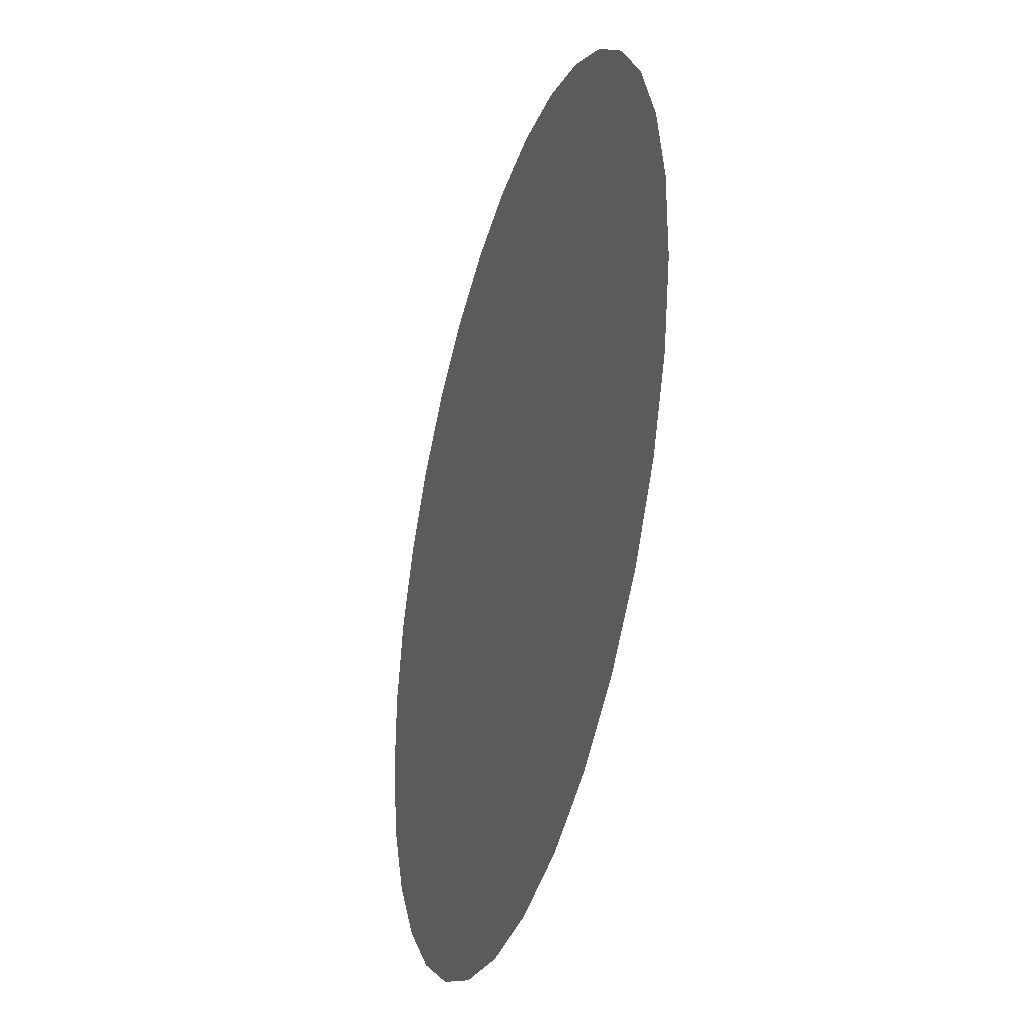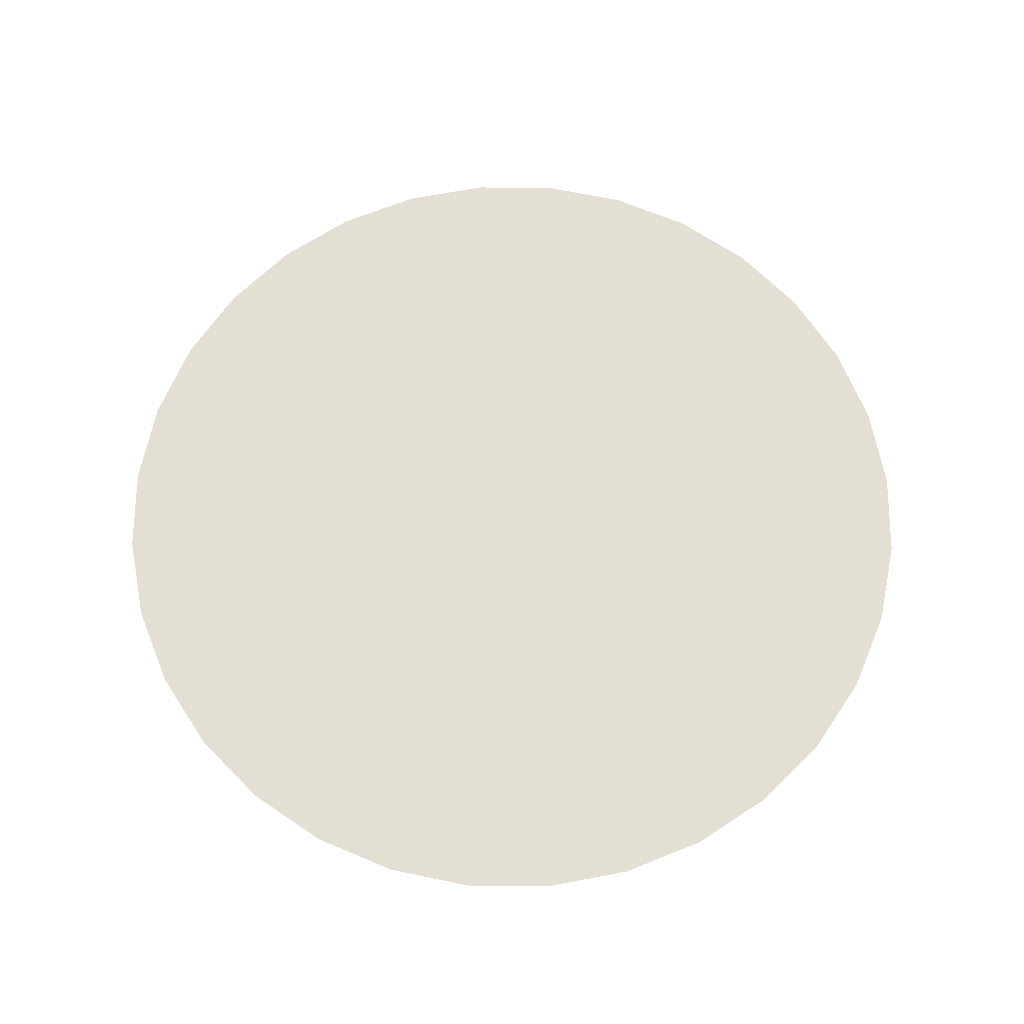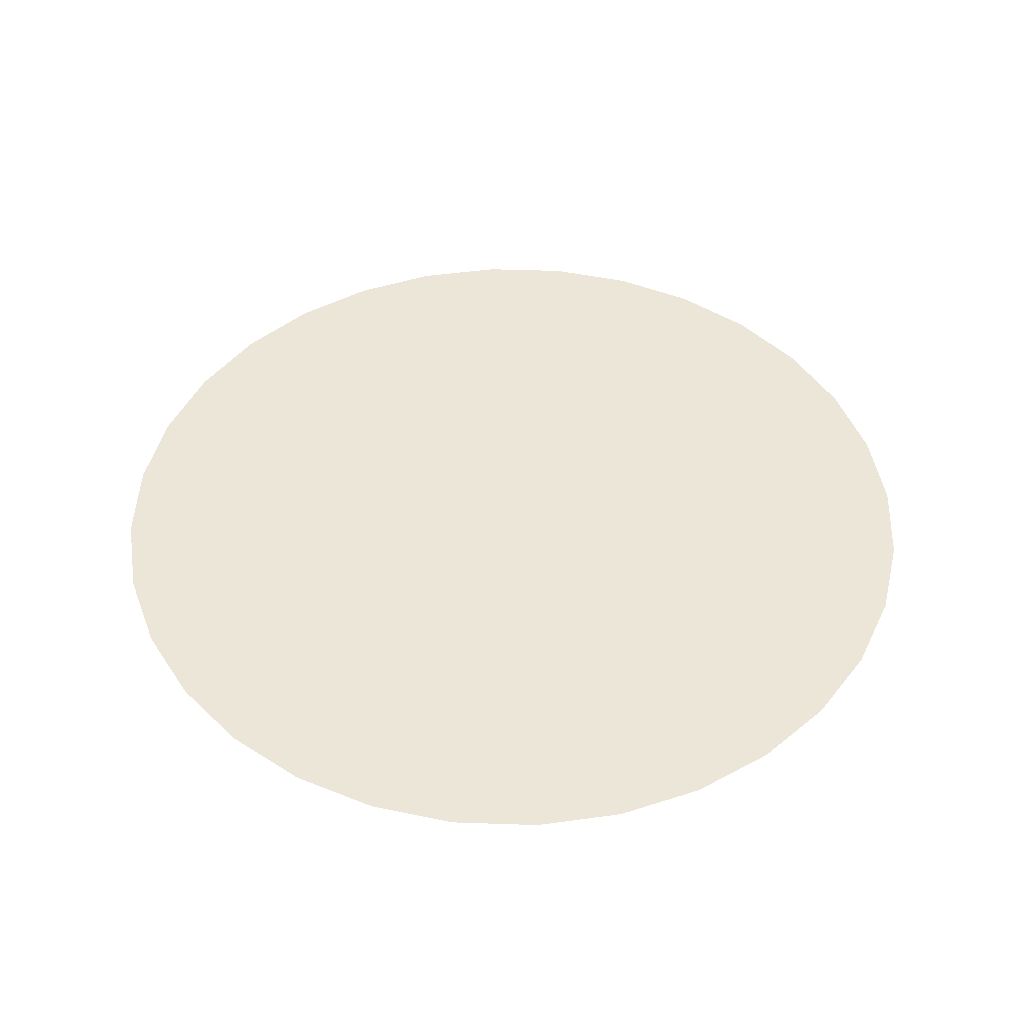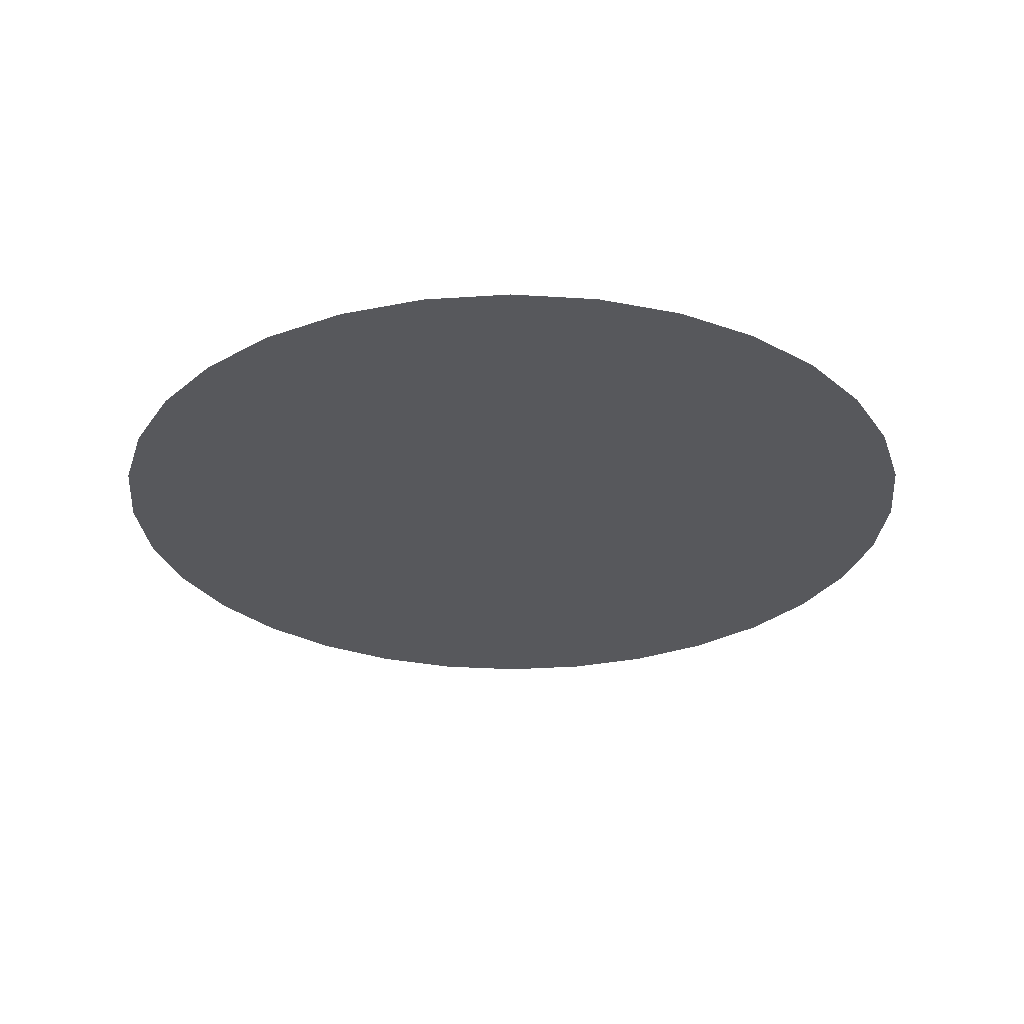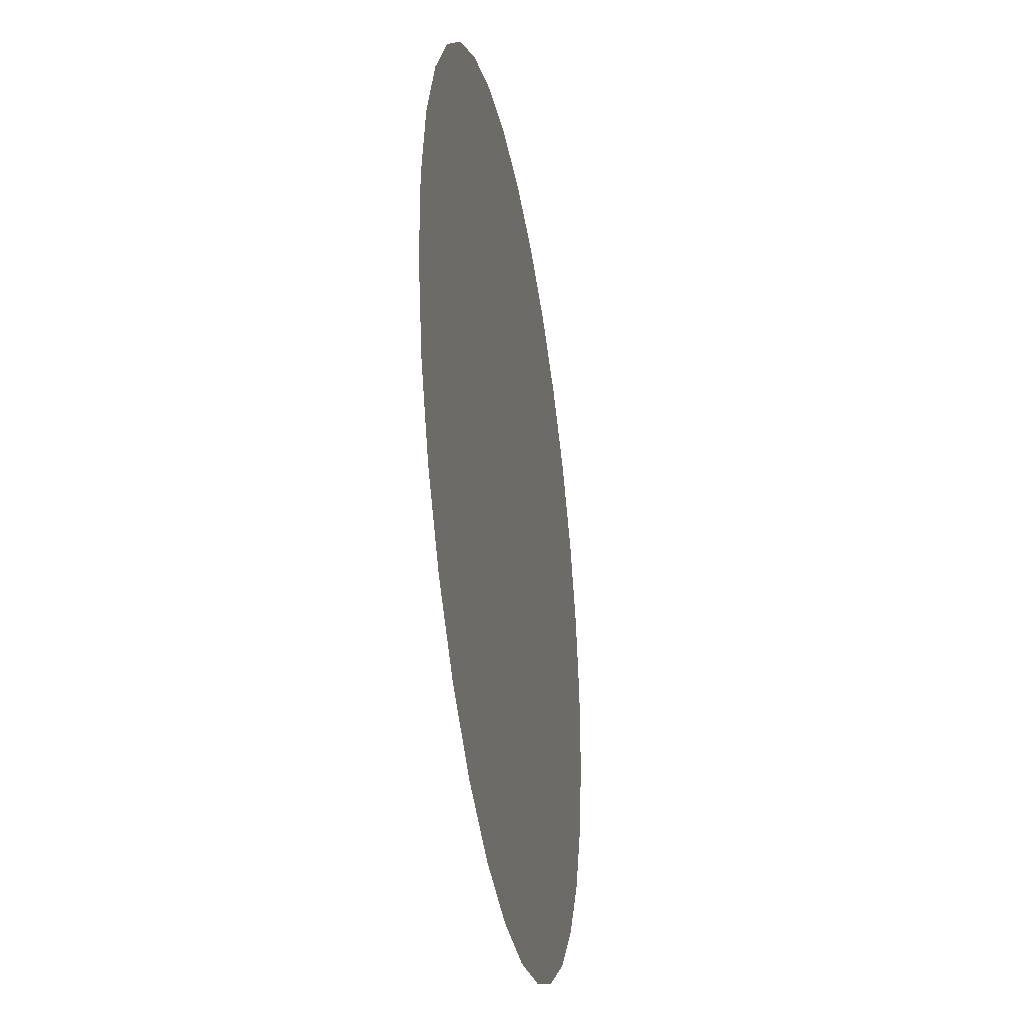
<metadata>
{"format":"obj","ext":"obj","renderer":"f3d","projection":"perspective","resolution":1024,"background":"white","views":[{"elev":-35.9,"azim":73.4,"up":"+Z"},{"elev":67.1,"azim":102.8,"up":"+Y"},{"elev":46.3,"azim":3.3,"up":"+Y"},{"elev":-28.8,"azim":51.9,"up":"+Y"},{"elev":-34.4,"azim":99.7,"up":"+Z"}]}
</metadata>
<code>
g SH-PortholeWindow_0
v -0.797 -2.73 6.678
v -1.189 -2.73 6.478
v -0.8436 -2.73 6.751
v -0.7656 -2.73 6.598
v -0.9034 -2.73 6.813
v -0.7503 -2.73 6.513
v -0.9742 -2.73 6.862
v -0.752 -2.73 6.427
v -1.053 -2.73 6.897
v -0.7704 -2.73 6.342
v -1.137 -2.73 6.915
v -0.8049 -2.73 6.263
v -1.224 -2.73 6.917
v -0.8542 -2.73 6.193
v -1.309 -2.73 6.901
v -0.9163 -2.73 6.133
v -1.389 -2.73 6.87
v -0.9889 -2.73 6.086
v -1.462 -2.73 6.823
v -1.069 -2.73 6.055
v -1.524 -2.73 6.764
v -1.154 -2.73 6.04
v -1.573 -2.73 6.693
v -1.24 -2.73 6.041
v -1.607 -2.73 6.614
v -1.325 -2.73 6.06
v -1.626 -2.73 6.53
v -1.404 -2.73 6.094
v -1.627 -2.73 6.443
v -1.474 -2.73 6.143
v -1.612 -2.73 6.358
v -1.534 -2.73 6.206
v -1.581 -2.73 6.278
g SH-PortholeWindow_0_0
f 3 2 1
f 1 2 4
f 5 2 3
f 4 2 6
f 7 2 5
f 6 2 8
f 9 2 7
f 8 2 10
f 11 2 9
f 10 2 12
f 13 2 11
f 12 2 14
f 15 2 13
f 14 2 16
f 17 2 15
f 16 2 18
f 19 2 17
f 18 2 20
f 21 2 19
f 20 2 22
f 23 2 21
f 22 2 24
f 25 2 23
f 24 2 26
f 27 2 25
f 26 2 28
f 29 2 27
f 28 2 30
f 31 2 29
f 30 2 32
f 33 2 31
f 32 2 33

</code>
